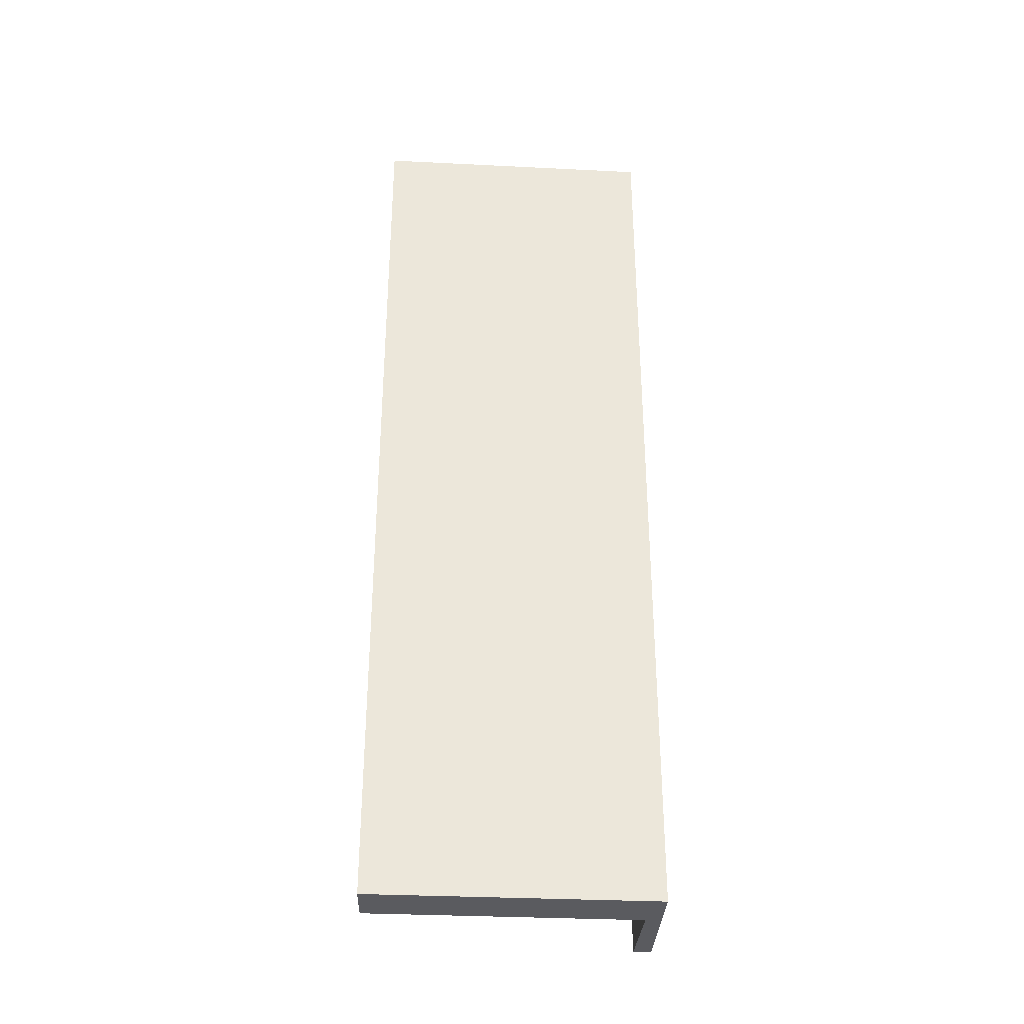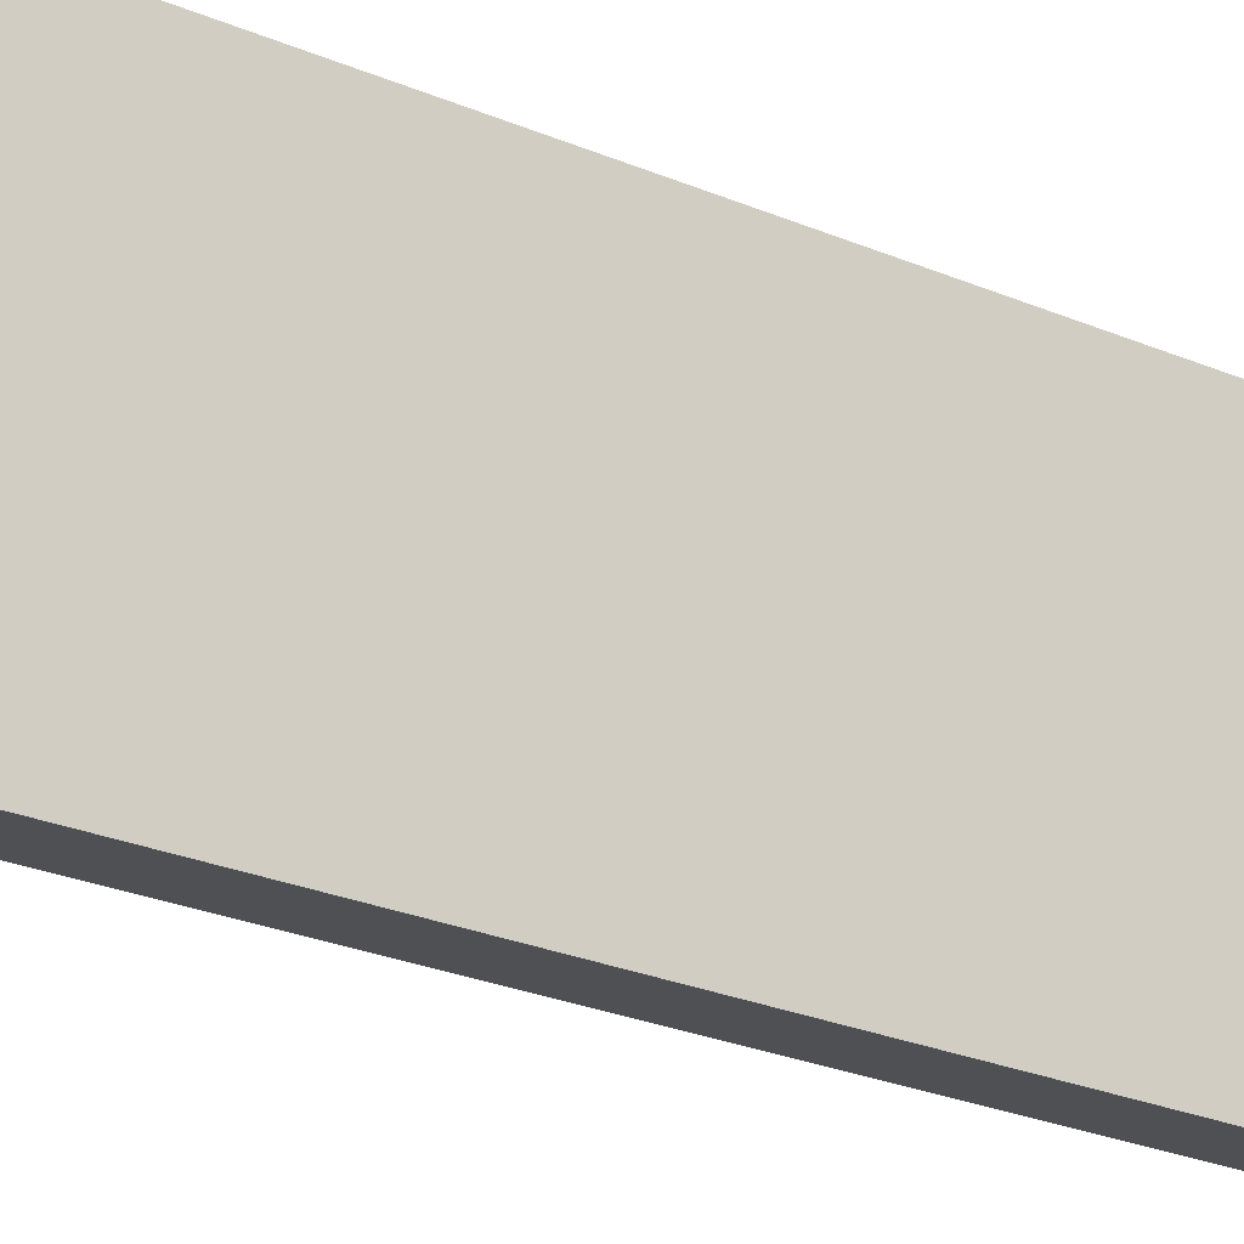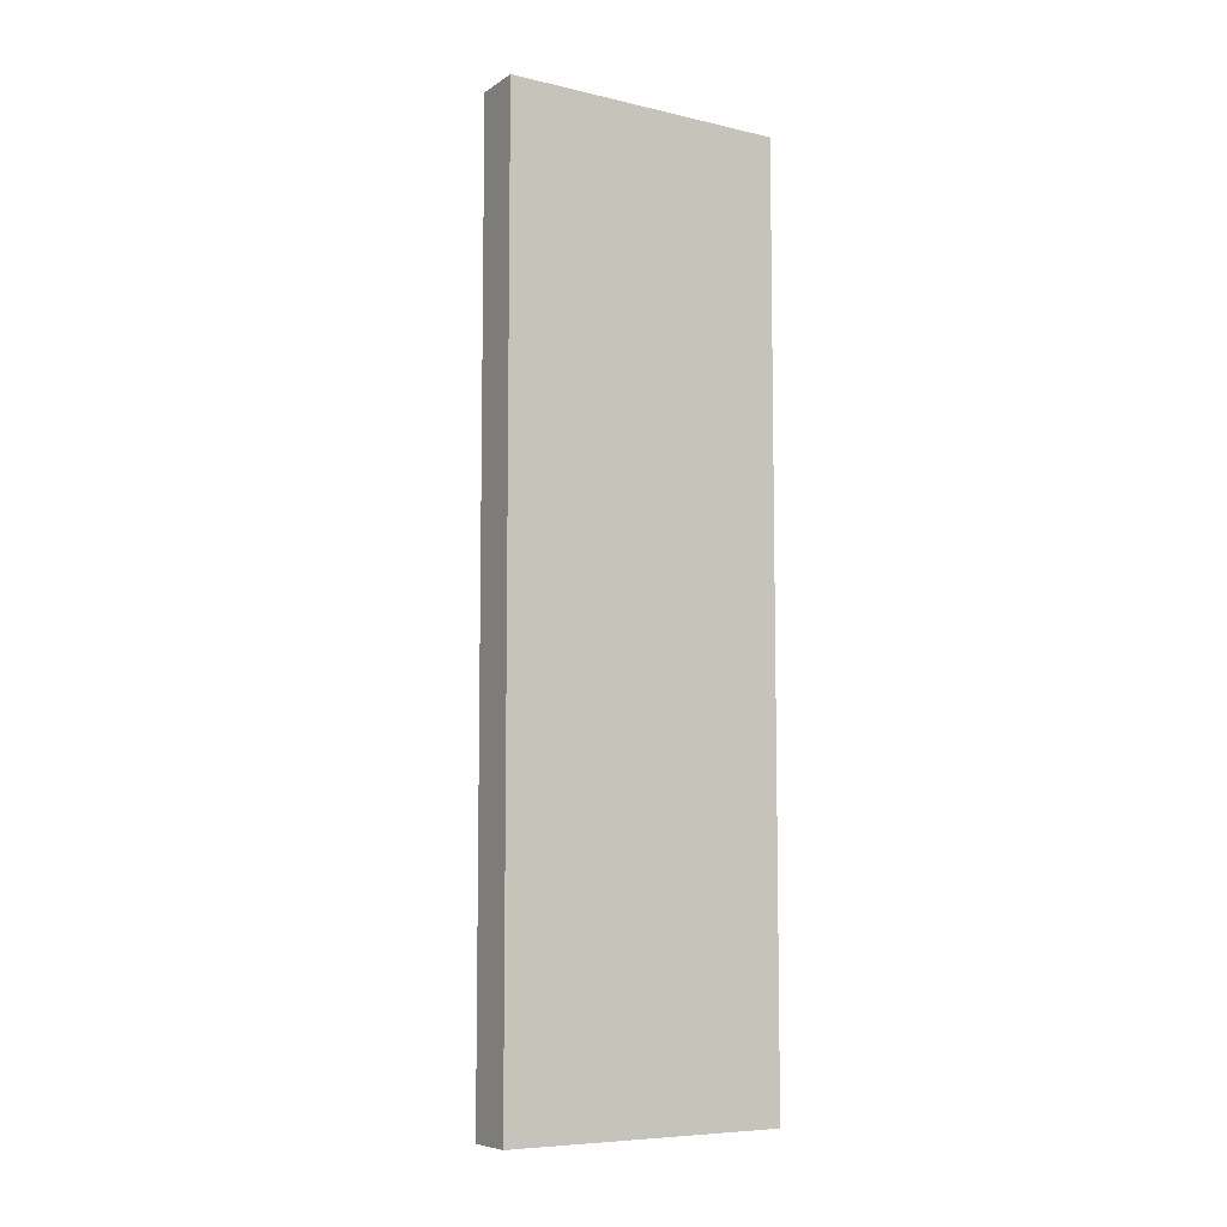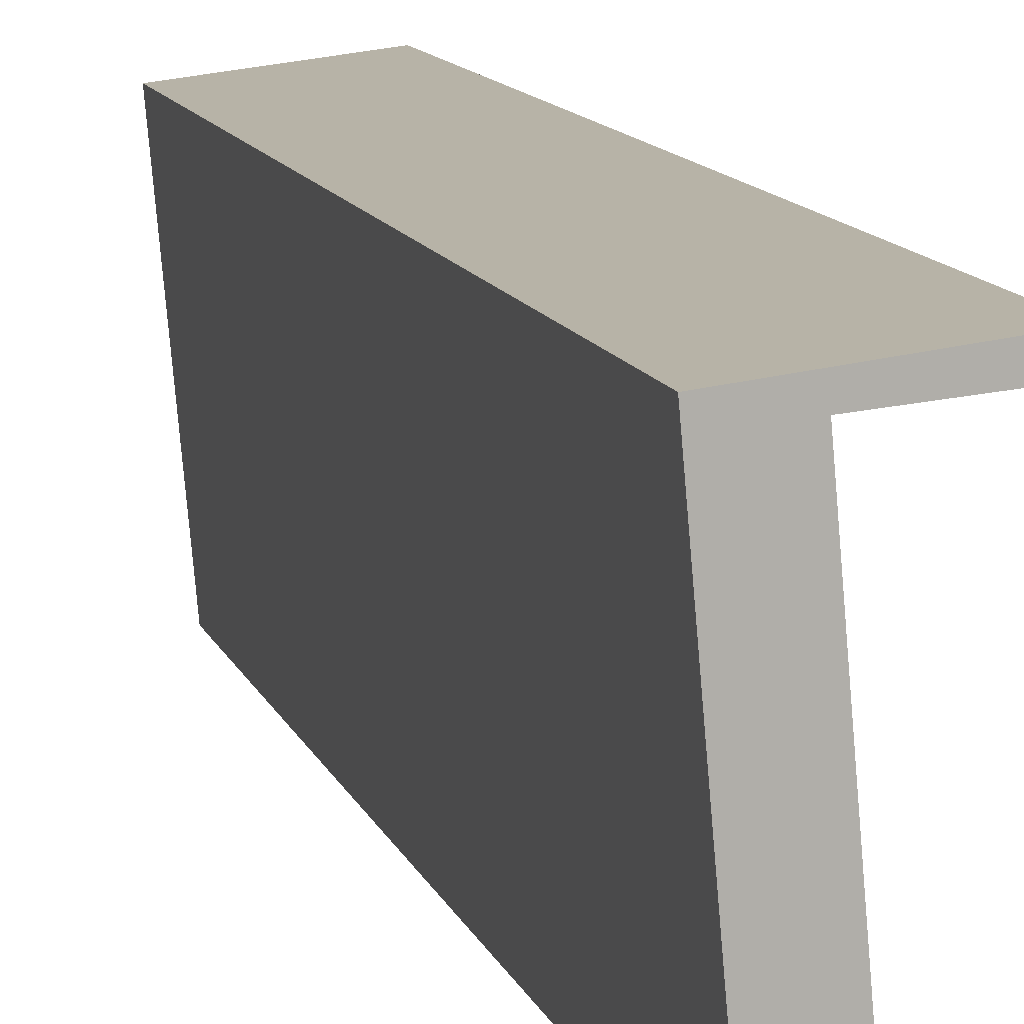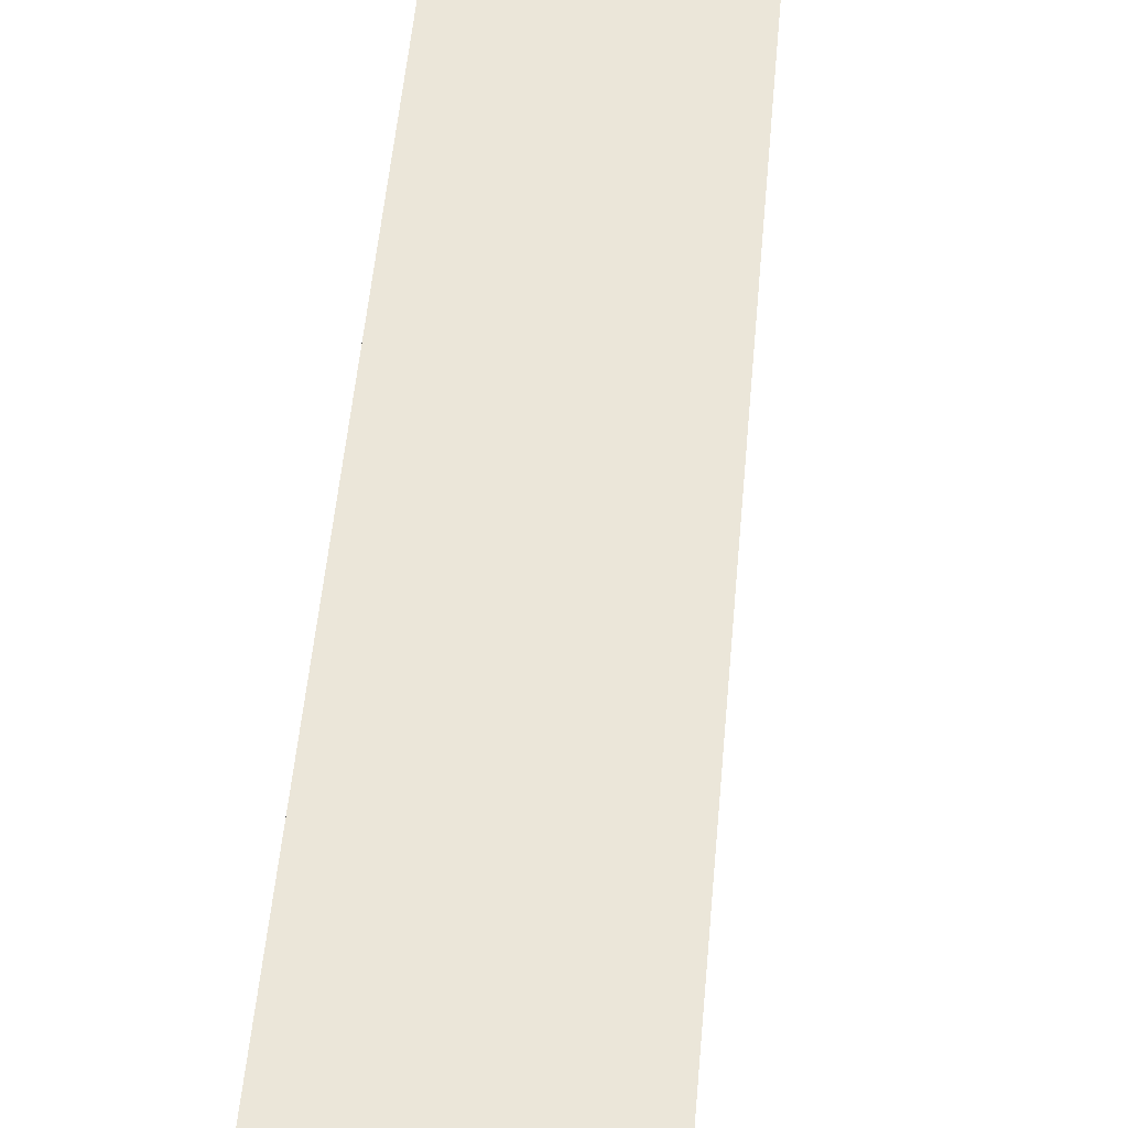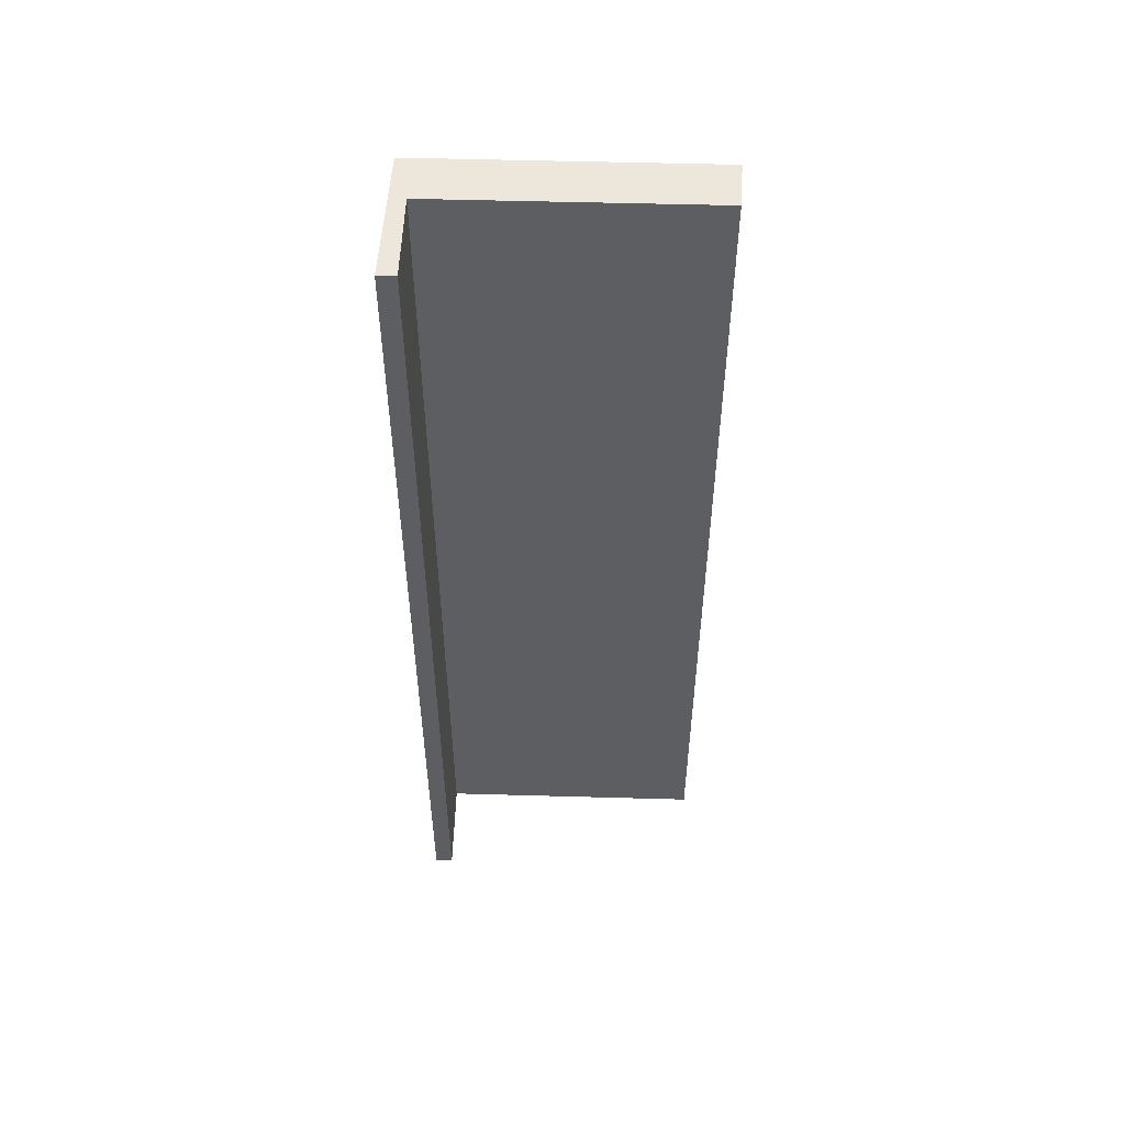
<metadata>
{"format":"obj","ext":"obj","renderer":"f3d","projection":"perspective","resolution":1024,"background":"white","views":[{"elev":-33.2,"azim":-99.0,"up":"+Y"},{"elev":-24.9,"azim":-125.1,"up":"+Z"},{"elev":-7.5,"azim":-128.1,"up":"+Y"},{"elev":11.7,"azim":-15.1,"up":"+Z"},{"elev":44.7,"azim":-175.5,"up":"+Z"},{"elev":52.0,"azim":86.7,"up":"+Y"}]}
</metadata>
<code>
v  2.223 14.76 0.252
v  2.25 14.76 -0.032
v  0 14.76 9.04e-16
v  0.816 14.76 -0.157
v  1.088 14.76 -3.232
v  1.196 14.76 -4.456
v  0.406 14.76 -4.559
v  1.196 2.729e-16 -4.456
v  0.406 2.792e-16 -4.559
v  2.25 1.959e-18 -0.032
v  0.816 9.613e-18 -0.157
v  0 0 0
v  2.223 -1.543e-17 0.252
v  1.088 1.979e-16 -3.232
g defaultobject
f 1 2 3
f 4 3 2
f 5 3 4
f 6 3 5
f 7 3 6
f 8 7 6
f 7 8 9
f 10 4 2
f 4 10 11
f 9 3 7
f 3 9 12
f 12 1 3
f 1 12 13
f 13 2 1
f 2 13 10
f 5 8 6
f 8 5 4
f 8 4 14
f 14 4 11
f 12 11 13
f 11 12 9
f 11 9 14
f 14 9 8
f 10 13 11

</code>
